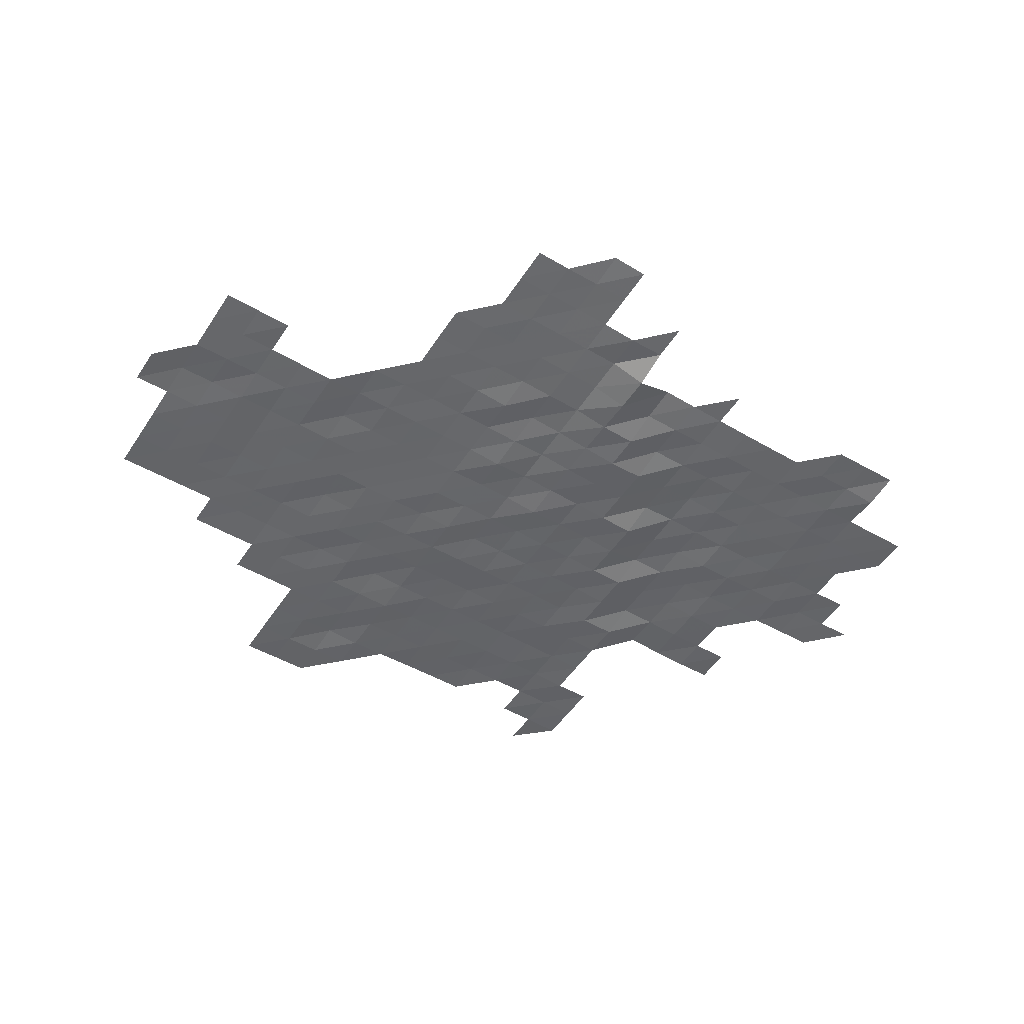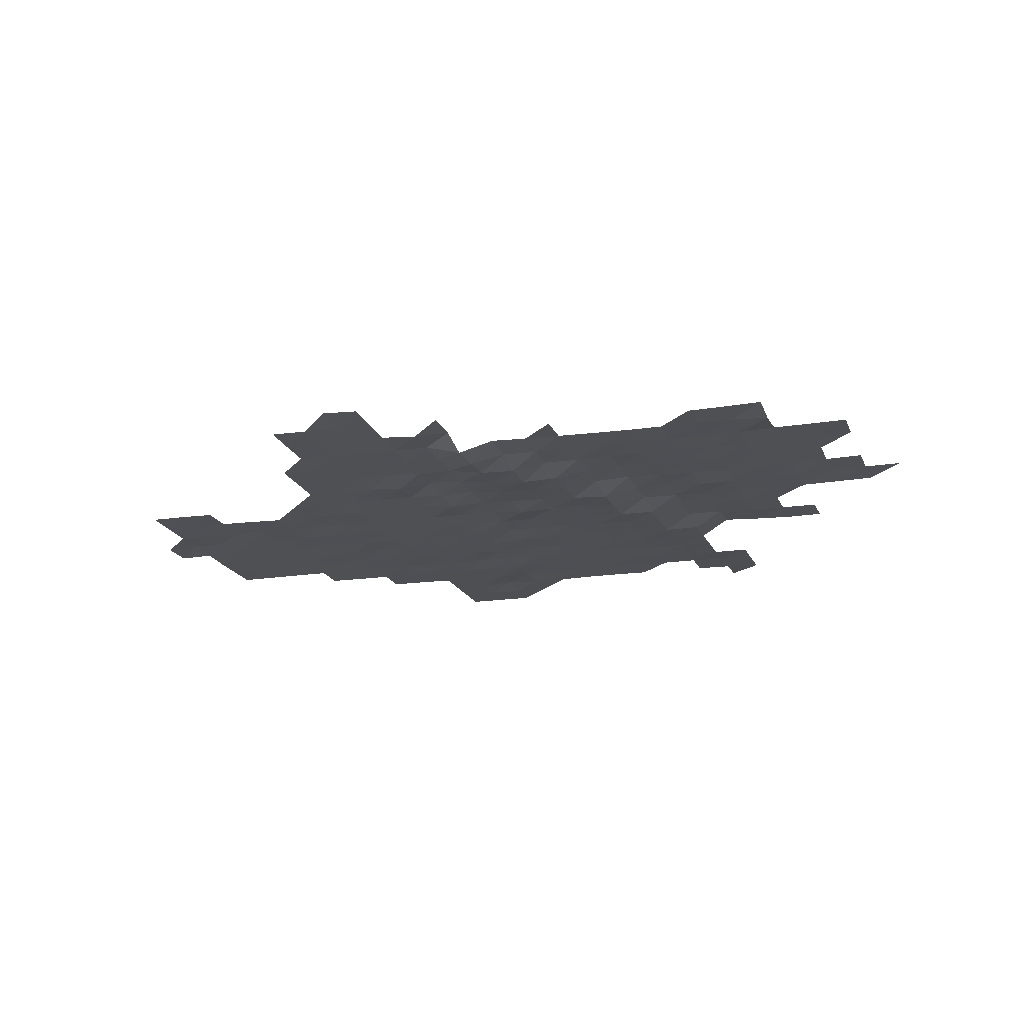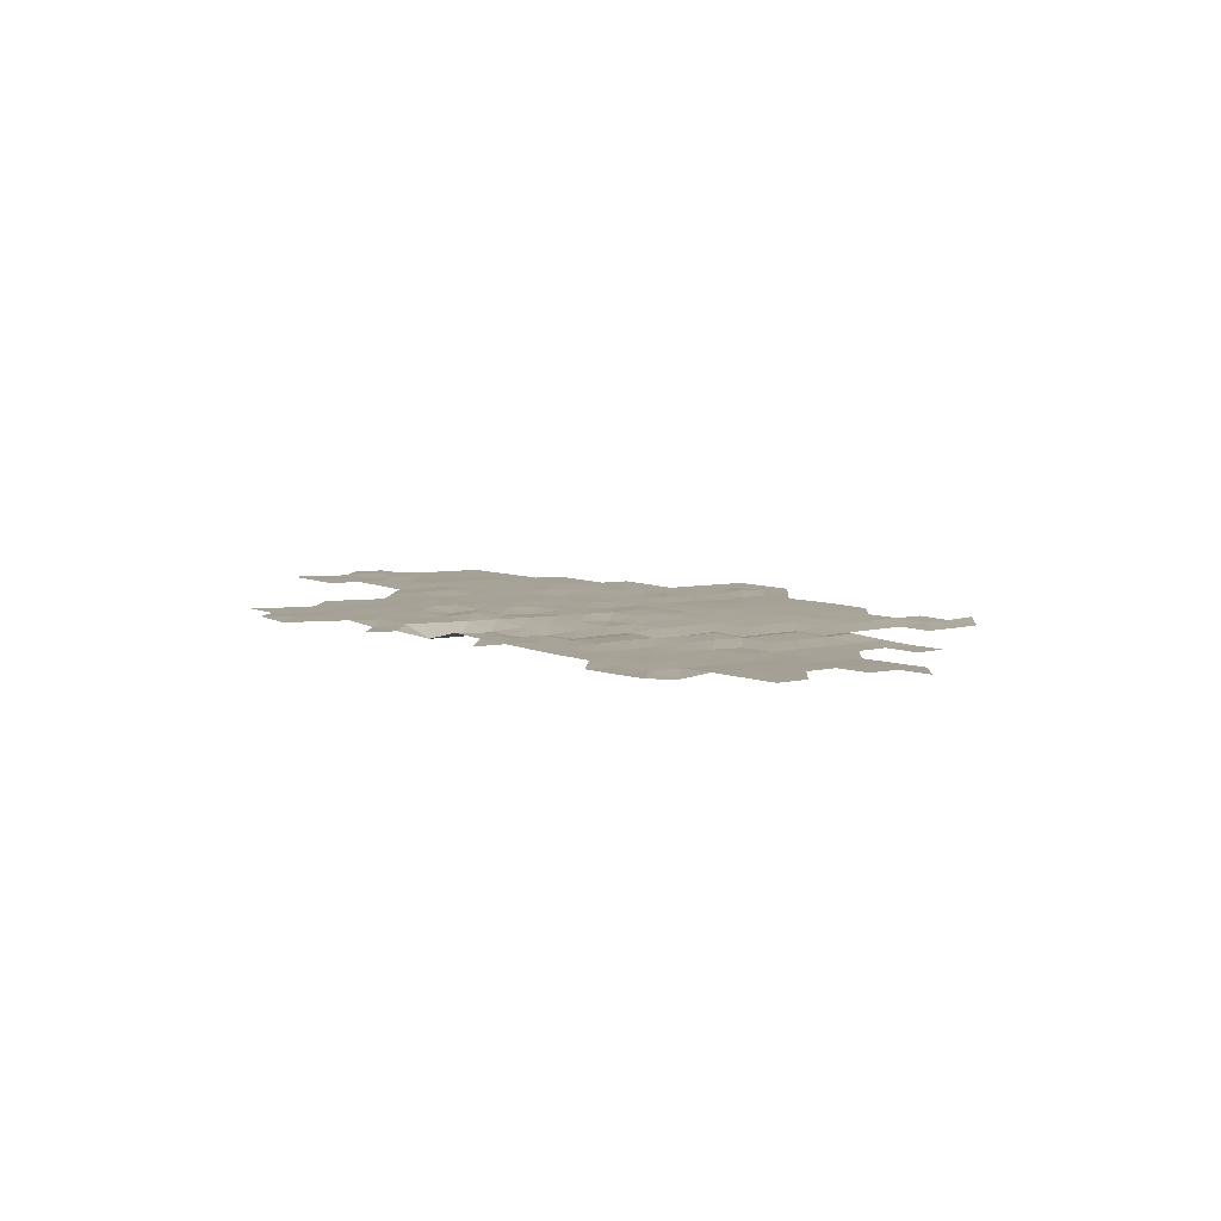
<metadata>
{"format":"obj","ext":"obj","renderer":"f3d","projection":"perspective","resolution":1024,"background":"white","views":[{"elev":-49.4,"azim":-32.7,"up":"+Z"},{"elev":-16.2,"azim":17.9,"up":"+Z"},{"elev":7.9,"azim":48.1,"up":"+Z"}]}
</metadata>
<code>
v 6.865e+05 5.326e+06 8429
v 6.875e+05 5.326e+06 8382
v 6.845e+05 5.328e+06 8329
v 6.855e+05 5.328e+06 8317
v 6.865e+05 5.328e+06 8321
v 6.875e+05 5.328e+06 8312
v 6.895e+05 5.328e+06 8253
v 6.845e+05 5.328e+06 8264
v 6.855e+05 5.328e+06 8255
v 6.865e+05 5.328e+06 8256
v 6.875e+05 5.328e+06 8243
v 6.885e+05 5.328e+06 8178
v 6.895e+05 5.328e+06 8189
v 6.925e+05 5.328e+06 8148
v 6.965e+05 5.328e+06 8100
v 6.975e+05 5.328e+06 8114
v 6.985e+05 5.328e+06 8137
v 6.845e+05 5.33e+06 8206
v 6.855e+05 5.33e+06 8193
v 6.865e+05 5.33e+06 8182
v 6.875e+05 5.33e+06 8173
v 6.885e+05 5.33e+06 8161
v 6.895e+05 5.33e+06 7896
v 6.905e+05 5.33e+06 8160
v 6.915e+05 5.33e+06 8126
v 6.925e+05 5.33e+06 8105
v 6.935e+05 5.33e+06 8085
v 6.945e+05 5.33e+06 8072
v 6.955e+05 5.33e+06 8074
v 6.965e+05 5.33e+06 8060
v 6.975e+05 5.33e+06 8068
v 6.985e+05 5.33e+06 8008
v 6.835e+05 5.33e+06 8152
v 6.845e+05 5.33e+06 8140
v 6.855e+05 5.33e+06 8142
v 6.865e+05 5.33e+06 8130
v 6.875e+05 5.33e+06 8108
v 6.885e+05 5.33e+06 8101
v 6.895e+05 5.33e+06 7857
v 6.905e+05 5.33e+06 8051
v 6.915e+05 5.33e+06 8039
v 6.925e+05 5.33e+06 8055
v 6.935e+05 5.33e+06 8036
v 6.945e+05 5.33e+06 8032
v 6.955e+05 5.33e+06 8032
v 6.965e+05 5.33e+06 8041
v 6.975e+05 5.33e+06 8022
v 6.985e+05 5.33e+06 8055
v 6.995e+05 5.33e+06 8062
v 7.005e+05 5.33e+06 8073
v 6.835e+05 5.332e+06 8099
v 6.845e+05 5.332e+06 8088
v 6.855e+05 5.332e+06 8086
v 6.865e+05 5.332e+06 8079
v 6.875e+05 5.332e+06 8053
v 6.885e+05 5.332e+06 8044
v 6.895e+05 5.332e+06 7884
v 6.905e+05 5.332e+06 7847
v 6.915e+05 5.332e+06 8011
v 6.925e+05 5.332e+06 8001
v 6.935e+05 5.332e+06 8026
v 6.945e+05 5.332e+06 7995
v 6.955e+05 5.332e+06 7992
v 6.965e+05 5.332e+06 7990
v 6.975e+05 5.332e+06 7986
v 6.985e+05 5.332e+06 8010
v 6.995e+05 5.332e+06 8022
v 7.005e+05 5.332e+06 8036
v 6.835e+05 5.332e+06 8037
v 6.845e+05 5.332e+06 8035
v 6.855e+05 5.332e+06 8021
v 6.865e+05 5.332e+06 7952
v 6.875e+05 5.332e+06 8052
v 6.885e+05 5.332e+06 7998
v 6.895e+05 5.332e+06 7888
v 6.905e+05 5.332e+06 7796
v 6.915e+05 5.332e+06 7818
v 6.925e+05 5.332e+06 7951
v 6.935e+05 5.332e+06 8012
v 6.945e+05 5.332e+06 7964
v 6.955e+05 5.332e+06 7952
v 6.965e+05 5.332e+06 7945
v 6.975e+05 5.332e+06 7949
v 6.985e+05 5.332e+06 7966
v 6.995e+05 5.332e+06 7982
v 6.775e+05 5.334e+06 8023
v 6.785e+05 5.334e+06 8024
v 6.795e+05 5.334e+06 8010
v 6.825e+05 5.334e+06 7990
v 6.835e+05 5.334e+06 7986
v 6.845e+05 5.334e+06 7988
v 6.855e+05 5.334e+06 7978
v 6.865e+05 5.334e+06 7967
v 6.875e+05 5.334e+06 7939
v 6.885e+05 5.334e+06 7951
v 6.895e+05 5.334e+06 7868
v 6.905e+05 5.334e+06 7822
v 6.915e+05 5.334e+06 7807
v 6.925e+05 5.334e+06 7931
v 6.935e+05 5.334e+06 7966
v 6.945e+05 5.334e+06 7944
v 6.955e+05 5.334e+06 7911
v 6.965e+05 5.334e+06 7914
v 6.975e+05 5.334e+06 7904
v 6.985e+05 5.334e+06 7927
v 6.995e+05 5.334e+06 7945
v 7.005e+05 5.334e+06 7961
v 6.775e+05 5.334e+06 7962
v 6.785e+05 5.334e+06 7968
v 6.795e+05 5.334e+06 7973
v 6.805e+05 5.334e+06 7955
v 6.815e+05 5.334e+06 7929
v 6.825e+05 5.334e+06 7952
v 6.835e+05 5.334e+06 7931
v 6.845e+05 5.334e+06 7926
v 6.855e+05 5.334e+06 7924
v 6.865e+05 5.334e+06 7913
v 6.875e+05 5.334e+06 7843
v 6.885e+05 5.334e+06 7895
v 6.895e+05 5.334e+06 7853
v 6.905e+05 5.334e+06 7824
v 6.915e+05 5.334e+06 7774
v 6.925e+05 5.334e+06 7724
v 6.935e+05 5.334e+06 7916
v 6.945e+05 5.334e+06 7930
v 6.955e+05 5.334e+06 7846
v 6.965e+05 5.334e+06 7858
v 6.975e+05 5.334e+06 7869
v 6.985e+05 5.334e+06 7871
v 6.995e+05 5.334e+06 7906
v 7.005e+05 5.334e+06 7917
v 7.015e+05 5.334e+06 7930
v 6.775e+05 5.336e+06 7907
v 6.785e+05 5.336e+06 7910
v 6.795e+05 5.336e+06 7925
v 6.805e+05 5.336e+06 7910
v 6.815e+05 5.336e+06 7894
v 6.825e+05 5.336e+06 7933
v 6.835e+05 5.336e+06 7893
v 6.845e+05 5.336e+06 7882
v 6.855e+05 5.336e+06 7878
v 6.865e+05 5.336e+06 7862
v 6.875e+05 5.336e+06 7858
v 6.885e+05 5.336e+06 7856
v 6.895e+05 5.336e+06 7764
v 6.905e+05 5.336e+06 7798
v 6.915e+05 5.336e+06 7790
v 6.925e+05 5.336e+06 7719
v 6.935e+05 5.336e+06 7893
v 6.945e+05 5.336e+06 7870
v 6.955e+05 5.336e+06 7873
v 6.965e+05 5.336e+06 7836
v 6.975e+05 5.336e+06 7832
v 6.985e+05 5.336e+06 7832
v 6.995e+05 5.336e+06 7849
v 7.005e+05 5.336e+06 7862
v 6.765e+05 5.336e+06 7841
v 6.775e+05 5.336e+06 7895
v 6.785e+05 5.336e+06 7886
v 6.795e+05 5.336e+06 7855
v 6.805e+05 5.336e+06 7873
v 6.815e+05 5.336e+06 7862
v 6.825e+05 5.336e+06 7850
v 6.835e+05 5.336e+06 7845
v 6.845e+05 5.336e+06 7837
v 6.855e+05 5.336e+06 7830
v 6.865e+05 5.336e+06 7810
v 6.875e+05 5.336e+06 7808
v 6.885e+05 5.336e+06 7810
v 6.895e+05 5.336e+06 7818
v 6.905e+05 5.336e+06 7779
v 6.915e+05 5.336e+06 7765
v 6.925e+05 5.336e+06 7708
v 6.935e+05 5.336e+06 7697
v 6.945e+05 5.336e+06 7848
v 6.955e+05 5.336e+06 7844
v 6.965e+05 5.336e+06 7790
v 6.975e+05 5.336e+06 7793
v 6.765e+05 5.338e+06 7802
v 6.775e+05 5.338e+06 7817
v 6.785e+05 5.338e+06 7805
v 6.795e+05 5.338e+06 7810
v 6.805e+05 5.338e+06 7828
v 6.815e+05 5.338e+06 7820
v 6.825e+05 5.338e+06 7810
v 6.835e+05 5.338e+06 7801
v 6.845e+05 5.338e+06 7789
v 6.855e+05 5.338e+06 7778
v 6.865e+05 5.338e+06 7782
v 6.875e+05 5.338e+06 7741
v 6.885e+05 5.338e+06 7792
v 6.895e+05 5.338e+06 7787
v 6.905e+05 5.338e+06 7760
v 6.915e+05 5.338e+06 7739
v 6.925e+05 5.338e+06 7722
v 6.935e+05 5.338e+06 7671
v 6.945e+05 5.338e+06 7820
v 6.955e+05 5.338e+06 7808
v 6.965e+05 5.338e+06 7762
v 6.975e+05 5.338e+06 7765
v 6.985e+05 5.338e+06 7766
v 6.775e+05 5.338e+06 7750
v 6.785e+05 5.338e+06 7759
v 6.795e+05 5.338e+06 7765
v 6.805e+05 5.338e+06 7782
v 6.815e+05 5.338e+06 7775
v 6.825e+05 5.338e+06 7766
v 6.835e+05 5.338e+06 7787
v 6.845e+05 5.338e+06 7743
v 6.855e+05 5.338e+06 7735
v 6.865e+05 5.338e+06 7728
v 6.875e+05 5.338e+06 7719
v 6.885e+05 5.338e+06 7725
v 6.895e+05 5.338e+06 7733
v 6.905e+05 5.338e+06 7732
v 6.915e+05 5.338e+06 7720
v 6.925e+05 5.338e+06 7706
v 6.935e+05 5.338e+06 7640
v 6.945e+05 5.338e+06 7641
v 6.955e+05 5.338e+06 7805
v 6.965e+05 5.338e+06 7758
v 6.975e+05 5.338e+06 7726
v 6.985e+05 5.338e+06 7737
v 6.775e+05 5.34e+06 7706
v 6.785e+05 5.34e+06 7716
v 6.795e+05 5.34e+06 7724
v 6.805e+05 5.34e+06 7736
v 6.815e+05 5.34e+06 7734
v 6.825e+05 5.34e+06 7739
v 6.835e+05 5.34e+06 7722
v 6.845e+05 5.34e+06 7701
v 6.855e+05 5.34e+06 7702
v 6.865e+05 5.34e+06 7692
v 6.875e+05 5.34e+06 7694
v 6.885e+05 5.34e+06 7712
v 6.895e+05 5.34e+06 7722
v 6.905e+05 5.34e+06 7701
v 6.915e+05 5.34e+06 7695
v 6.925e+05 5.34e+06 7673
v 6.935e+05 5.34e+06 7652
v 6.945e+05 5.34e+06 7620
v 6.775e+05 5.34e+06 7668
v 6.785e+05 5.34e+06 7676
v 6.795e+05 5.34e+06 7684
v 6.805e+05 5.34e+06 7688
v 6.815e+05 5.34e+06 7692
v 6.825e+05 5.34e+06 7696
v 6.835e+05 5.34e+06 7680
v 6.845e+05 5.34e+06 7688
v 6.855e+05 5.34e+06 7659
v 6.865e+05 5.34e+06 7693
v 6.875e+05 5.34e+06 7660
v 6.885e+05 5.34e+06 7670
v 6.895e+05 5.34e+06 7677
v 6.905e+05 5.34e+06 7676
v 6.915e+05 5.34e+06 7675
v 6.925e+05 5.34e+06 7665
v 6.935e+05 5.34e+06 7644
v 6.945e+05 5.34e+06 7599
v 6.805e+05 5.342e+06 7642
v 6.815e+05 5.342e+06 7638
v 6.825e+05 5.342e+06 7639
v 6.835e+05 5.342e+06 7638
v 6.845e+05 5.342e+06 7625
v 6.855e+05 5.342e+06 7620
v 6.865e+05 5.342e+06 7614
v 6.875e+05 5.342e+06 7594
v 6.885e+05 5.342e+06 7640
v 6.895e+05 5.342e+06 7646
v 6.905e+05 5.342e+06 7644
v 6.915e+05 5.342e+06 7643
v 6.925e+05 5.342e+06 7633
v 6.935e+05 5.342e+06 7626
v 6.945e+05 5.342e+06 7571
v 6.955e+05 5.342e+06 7575
v 6.825e+05 5.342e+06 7599
v 6.835e+05 5.342e+06 7597
v 6.845e+05 5.342e+06 7587
v 6.855e+05 5.342e+06 7585
v 6.865e+05 5.342e+06 7584
v 6.875e+05 5.342e+06 7592
v 6.885e+05 5.342e+06 7604
v 6.895e+05 5.342e+06 7610
v 6.905e+05 5.342e+06 7617
v 6.915e+05 5.342e+06 7623
v 6.925e+05 5.342e+06 7609
v 6.935e+05 5.342e+06 7614
v 6.945e+05 5.342e+06 7587
v 6.955e+05 5.342e+06 7546
v 6.845e+05 5.344e+06 7554
v 6.855e+05 5.344e+06 7550
v 6.865e+05 5.344e+06 7608
v 6.875e+05 5.344e+06 7551
v 6.885e+05 5.344e+06 7564
v 6.895e+05 5.344e+06 7583
v 6.905e+05 5.344e+06 7588
v 6.915e+05 5.344e+06 7585
v 6.935e+05 5.344e+06 7575
v 6.945e+05 5.344e+06 7565
v 6.955e+05 5.344e+06 7527
v 6.845e+05 5.344e+06 7517
v 6.855e+05 5.344e+06 7516
v 6.865e+05 5.344e+06 7519
v 6.875e+05 5.344e+06 7520
v 6.945e+05 5.344e+06 7561
v 6.845e+05 5.346e+06 7481
v 6.855e+05 5.346e+06 7487
v 6.865e+05 5.346e+06 7489
f 4 5 1
f 5 2 1
f 5 6 2
f 8 4 3
f 8 9 4
f 9 5 4
f 9 10 5
f 10 6 5
f 10 11 6
f 12 13 7
f 18 9 8
f 18 19 9
f 19 10 9
f 19 20 10
f 20 11 10
f 20 21 11
f 21 12 11
f 21 22 12
f 22 13 12
f 22 23 13
f 25 26 14
f 29 30 15
f 30 16 15
f 30 31 16
f 31 17 16
f 31 32 17
f 33 34 18
f 34 19 18
f 34 35 19
f 35 20 19
f 35 36 20
f 36 21 20
f 36 37 21
f 37 22 21
f 37 38 22
f 38 23 22
f 38 39 23
f 39 24 23
f 39 40 24
f 40 25 24
f 40 41 25
f 41 26 25
f 41 42 26
f 42 27 26
f 42 43 27
f 43 28 27
f 43 44 28
f 44 29 28
f 44 45 29
f 45 30 29
f 45 46 30
f 46 31 30
f 46 47 31
f 47 32 31
f 47 48 32
f 51 34 33
f 51 52 34
f 52 35 34
f 52 53 35
f 53 36 35
f 53 54 36
f 54 37 36
f 54 55 37
f 55 38 37
f 55 56 38
f 56 39 38
f 56 57 39
f 57 40 39
f 57 58 40
f 58 41 40
f 58 59 41
f 59 42 41
f 59 60 42
f 60 43 42
f 60 61 43
f 61 44 43
f 61 62 44
f 62 45 44
f 62 63 45
f 63 46 45
f 63 64 46
f 64 47 46
f 64 65 47
f 65 48 47
f 65 66 48
f 66 49 48
f 66 67 49
f 67 50 49
f 67 68 50
f 69 52 51
f 69 70 52
f 70 53 52
f 70 71 53
f 71 54 53
f 71 72 54
f 72 55 54
f 72 73 55
f 73 56 55
f 73 74 56
f 74 57 56
f 74 75 57
f 75 58 57
f 75 76 58
f 76 59 58
f 76 77 59
f 77 60 59
f 77 78 60
f 78 61 60
f 78 79 61
f 79 62 61
f 79 80 62
f 80 63 62
f 80 81 63
f 81 64 63
f 81 82 64
f 82 65 64
f 82 83 65
f 83 66 65
f 83 84 66
f 84 67 66
f 84 85 67
f 85 68 67
f 89 90 69
f 90 70 69
f 90 91 70
f 91 71 70
f 91 92 71
f 92 72 71
f 92 93 72
f 93 73 72
f 93 94 73
f 94 74 73
f 94 95 74
f 95 75 74
f 95 96 75
f 96 76 75
f 96 97 76
f 97 77 76
f 97 98 77
f 98 78 77
f 98 99 78
f 99 79 78
f 99 100 79
f 100 80 79
f 100 101 80
f 101 81 80
f 101 102 81
f 102 82 81
f 102 103 82
f 103 83 82
f 103 104 83
f 104 84 83
f 104 105 84
f 105 85 84
f 105 106 85
f 108 87 86
f 108 109 87
f 109 88 87
f 109 110 88
f 112 113 89
f 113 90 89
f 113 114 90
f 114 91 90
f 114 115 91
f 115 92 91
f 115 116 92
f 116 93 92
f 116 117 93
f 117 94 93
f 117 118 94
f 118 95 94
f 118 119 95
f 119 96 95
f 119 120 96
f 120 97 96
f 120 121 97
f 121 98 97
f 121 122 98
f 122 99 98
f 122 123 99
f 123 100 99
f 123 124 100
f 124 101 100
f 124 125 101
f 125 102 101
f 125 126 102
f 126 103 102
f 126 127 103
f 127 104 103
f 127 128 104
f 128 105 104
f 128 129 105
f 129 106 105
f 129 130 106
f 130 107 106
f 130 131 107
f 133 109 108
f 133 134 109
f 134 110 109
f 134 135 110
f 135 111 110
f 135 136 111
f 136 112 111
f 136 137 112
f 137 113 112
f 137 138 113
f 138 114 113
f 138 139 114
f 139 115 114
f 139 140 115
f 140 116 115
f 140 141 116
f 141 117 116
f 141 142 117
f 142 118 117
f 142 143 118
f 143 119 118
f 143 144 119
f 144 120 119
f 144 145 120
f 145 121 120
f 145 146 121
f 146 122 121
f 146 147 122
f 147 123 122
f 147 148 123
f 148 124 123
f 148 149 124
f 149 125 124
f 149 150 125
f 150 126 125
f 150 151 126
f 151 127 126
f 151 152 127
f 152 128 127
f 152 153 128
f 153 129 128
f 153 154 129
f 154 130 129
f 154 155 130
f 155 131 130
f 155 156 131
f 156 132 131
f 157 158 133
f 158 134 133
f 158 159 134
f 159 135 134
f 159 160 135
f 160 136 135
f 160 161 136
f 161 137 136
f 161 162 137
f 162 138 137
f 162 163 138
f 163 139 138
f 163 164 139
f 164 140 139
f 164 165 140
f 165 141 140
f 165 166 141
f 166 142 141
f 166 167 142
f 167 143 142
f 167 168 143
f 168 144 143
f 168 169 144
f 169 145 144
f 169 170 145
f 170 146 145
f 170 171 146
f 171 147 146
f 171 172 147
f 172 148 147
f 172 173 148
f 173 149 148
f 173 174 149
f 174 150 149
f 174 175 150
f 175 151 150
f 175 176 151
f 176 152 151
f 176 177 152
f 177 153 152
f 177 178 153
f 178 154 153
f 179 158 157
f 179 180 158
f 180 159 158
f 180 181 159
f 181 160 159
f 181 182 160
f 182 161 160
f 182 183 161
f 183 162 161
f 183 184 162
f 184 163 162
f 184 185 163
f 185 164 163
f 185 186 164
f 186 165 164
f 186 187 165
f 187 166 165
f 187 188 166
f 188 167 166
f 188 189 167
f 189 168 167
f 189 190 168
f 190 169 168
f 190 191 169
f 191 170 169
f 191 192 170
f 192 171 170
f 192 193 171
f 193 172 171
f 193 194 172
f 194 173 172
f 194 195 173
f 195 174 173
f 195 196 174
f 196 175 174
f 196 197 175
f 197 176 175
f 197 198 176
f 198 177 176
f 198 199 177
f 199 178 177
f 199 200 178
f 202 181 180
f 202 203 181
f 203 182 181
f 203 204 182
f 204 183 182
f 204 205 183
f 205 184 183
f 205 206 184
f 206 185 184
f 206 207 185
f 207 186 185
f 207 208 186
f 208 187 186
f 208 209 187
f 209 188 187
f 209 210 188
f 210 189 188
f 210 211 189
f 211 190 189
f 211 212 190
f 212 191 190
f 212 213 191
f 213 192 191
f 213 214 192
f 214 193 192
f 214 215 193
f 215 194 193
f 215 216 194
f 216 195 194
f 216 217 195
f 217 196 195
f 217 218 196
f 218 197 196
f 218 219 197
f 219 198 197
f 219 220 198
f 220 199 198
f 220 221 199
f 221 200 199
f 221 222 200
f 222 201 200
f 222 223 201
f 224 203 202
f 224 225 203
f 225 204 203
f 225 226 204
f 226 205 204
f 226 227 205
f 227 206 205
f 227 228 206
f 228 207 206
f 228 229 207
f 229 208 207
f 229 230 208
f 230 209 208
f 230 231 209
f 231 210 209
f 231 232 210
f 232 211 210
f 232 233 211
f 233 212 211
f 233 234 212
f 234 213 212
f 234 235 213
f 235 214 213
f 235 236 214
f 236 215 214
f 236 237 215
f 237 216 215
f 237 238 216
f 238 217 216
f 238 239 217
f 239 218 217
f 239 240 218
f 240 219 218
f 240 241 219
f 241 220 219
f 242 225 224
f 242 243 225
f 243 226 225
f 243 244 226
f 244 227 226
f 244 245 227
f 245 228 227
f 245 246 228
f 246 229 228
f 246 247 229
f 247 230 229
f 247 248 230
f 248 231 230
f 248 249 231
f 249 232 231
f 249 250 232
f 250 233 232
f 250 251 233
f 251 234 233
f 251 252 234
f 252 235 234
f 252 253 235
f 253 236 235
f 253 254 236
f 254 237 236
f 254 255 237
f 255 238 237
f 255 256 238
f 256 239 238
f 256 257 239
f 257 240 239
f 257 258 240
f 258 241 240
f 258 259 241
f 260 246 245
f 260 261 246
f 261 247 246
f 261 262 247
f 262 248 247
f 262 263 248
f 263 249 248
f 263 264 249
f 264 250 249
f 264 265 250
f 265 251 250
f 265 266 251
f 266 252 251
f 266 267 252
f 267 253 252
f 267 268 253
f 268 254 253
f 268 269 254
f 269 255 254
f 269 270 255
f 270 256 255
f 270 271 256
f 271 257 256
f 271 272 257
f 272 258 257
f 272 273 258
f 273 259 258
f 273 274 259
f 276 263 262
f 276 277 263
f 277 264 263
f 277 278 264
f 278 265 264
f 278 279 265
f 279 266 265
f 279 280 266
f 280 267 266
f 280 281 267
f 281 268 267
f 281 282 268
f 282 269 268
f 282 283 269
f 283 270 269
f 283 284 270
f 284 271 270
f 284 285 271
f 285 272 271
f 285 286 272
f 286 273 272
f 286 287 273
f 287 274 273
f 287 288 274
f 288 275 274
f 288 289 275
f 290 279 278
f 290 291 279
f 291 280 279
f 291 292 280
f 292 281 280
f 292 293 281
f 293 282 281
f 293 294 282
f 294 283 282
f 294 295 283
f 295 284 283
f 295 296 284
f 296 285 284
f 296 297 285
f 297 286 285
f 298 288 287
f 298 299 288
f 299 289 288
f 299 300 289
f 301 291 290
f 301 302 291
f 302 292 291
f 302 303 292
f 303 293 292
f 303 304 293
f 304 294 293
f 305 300 299
f 306 302 301
f 306 307 302
f 307 303 302
f 307 308 303
f 308 304 303

</code>
